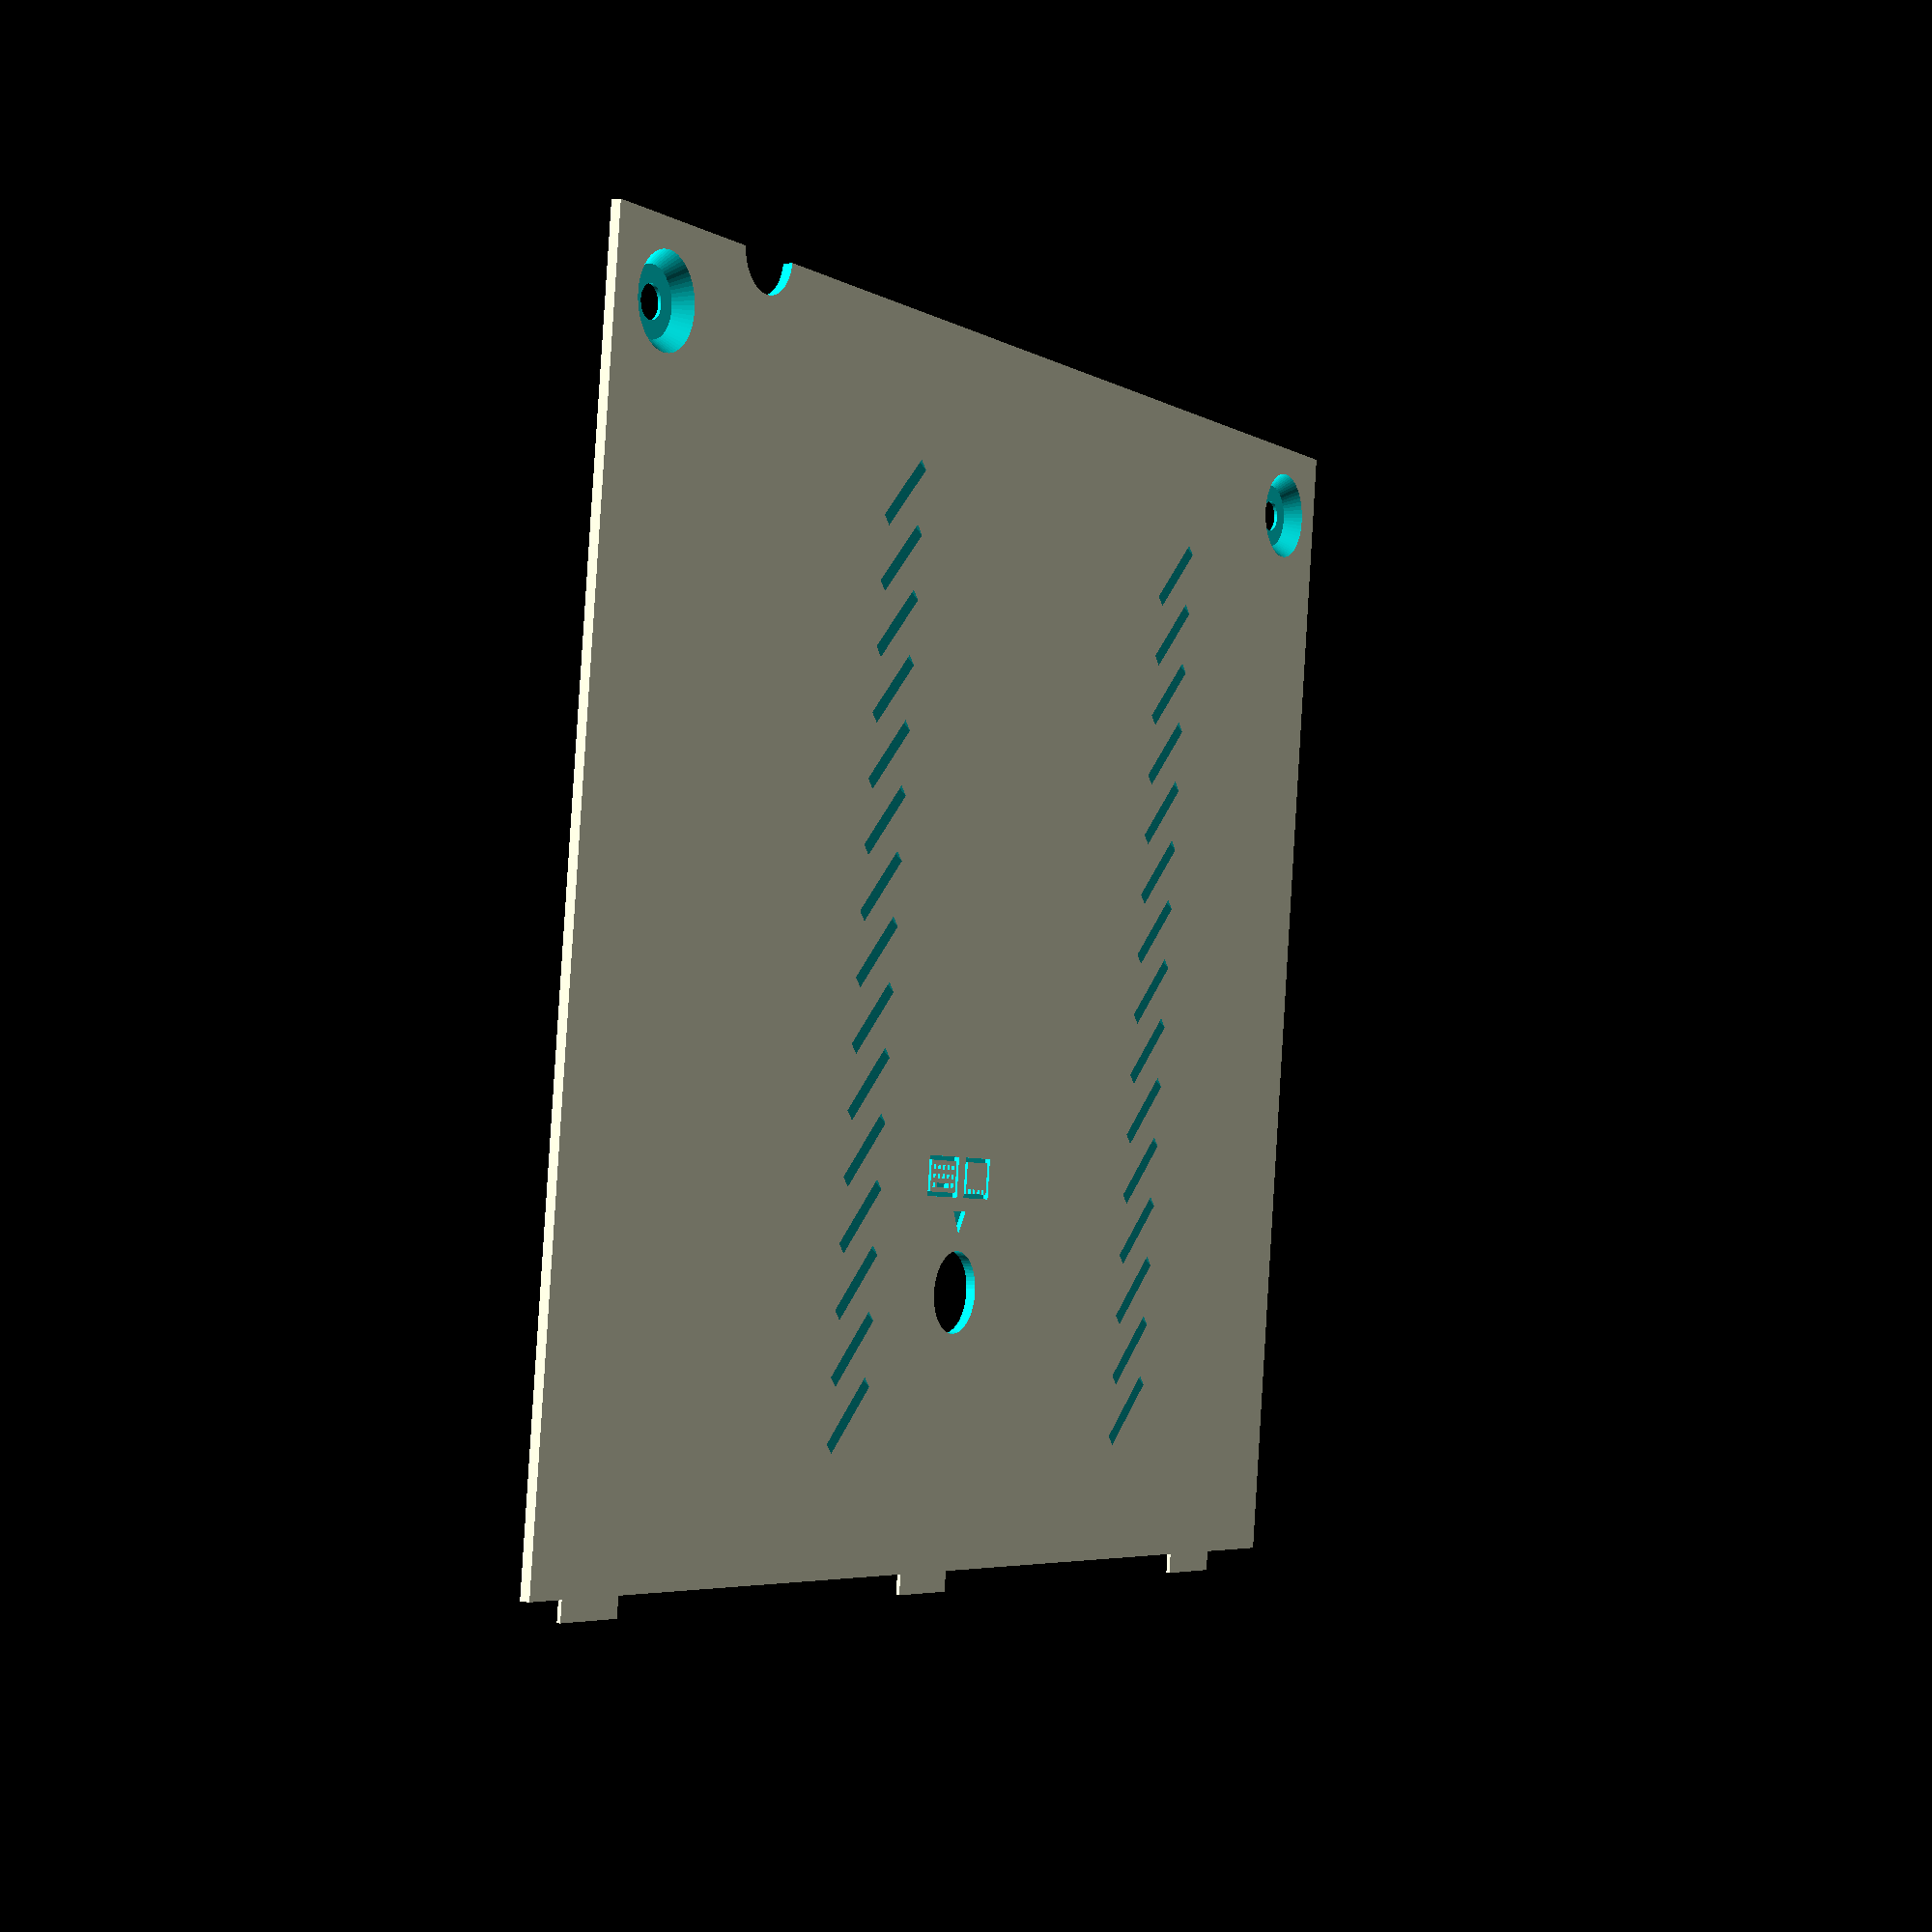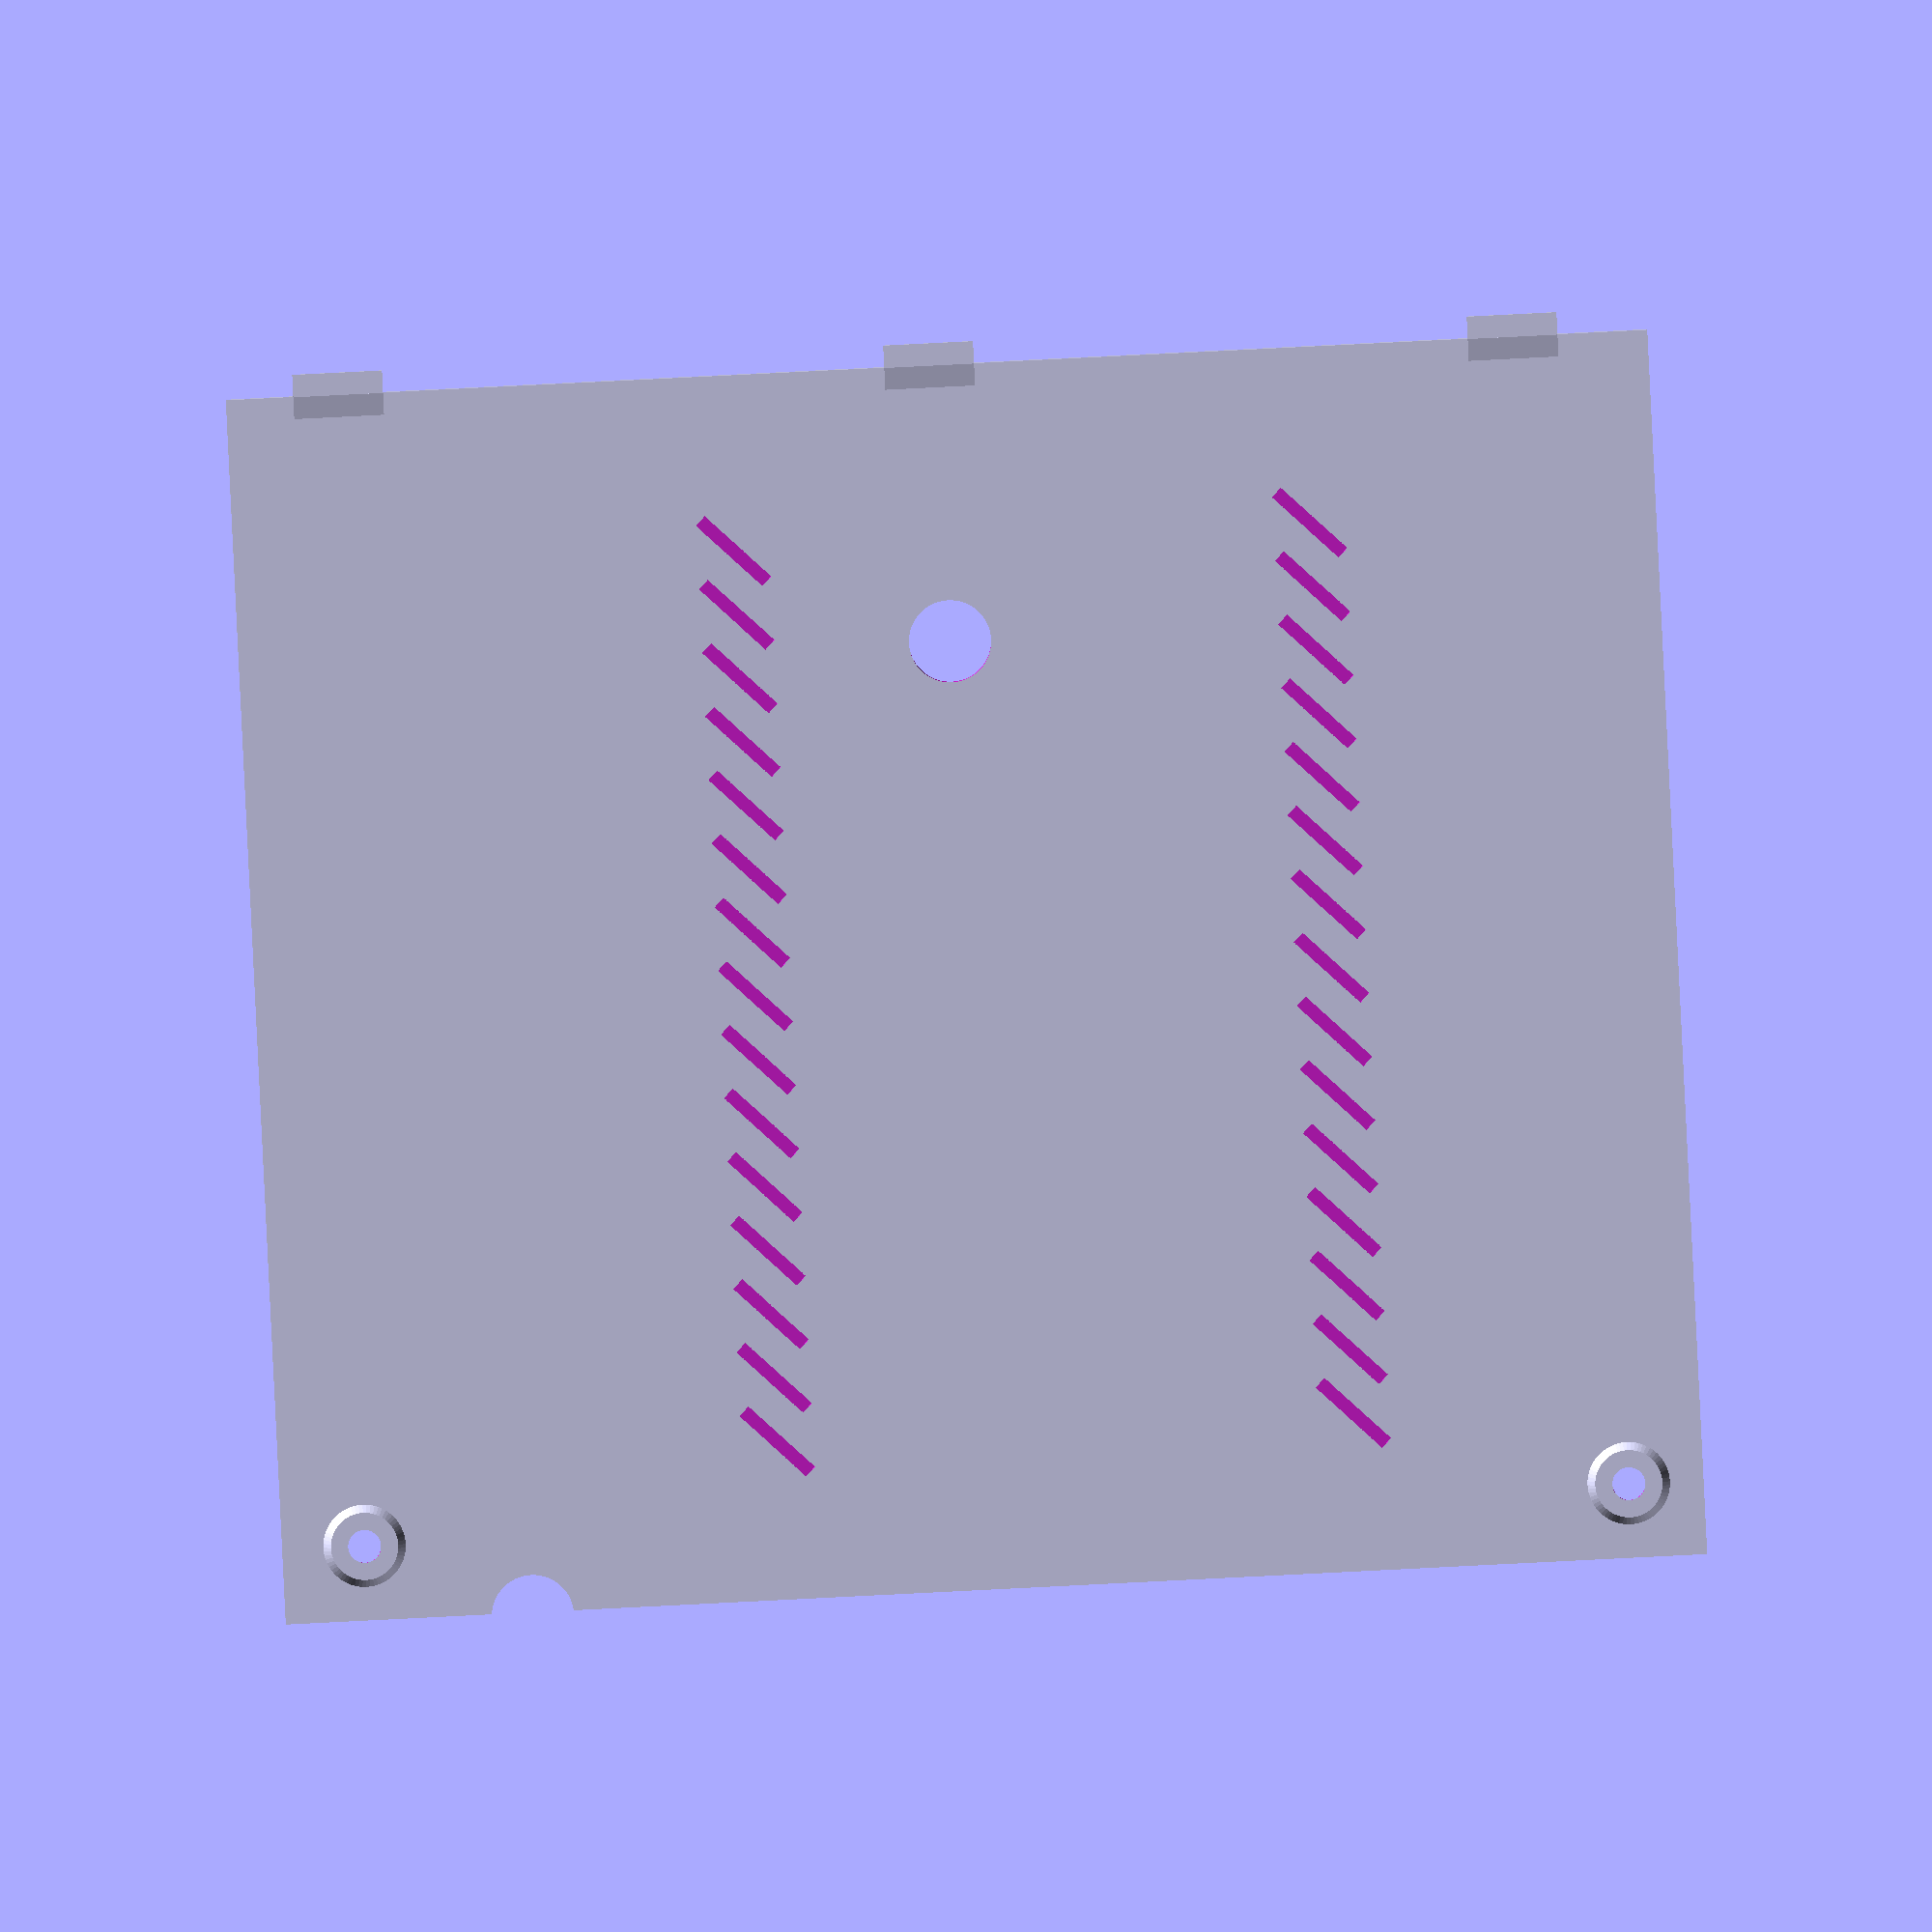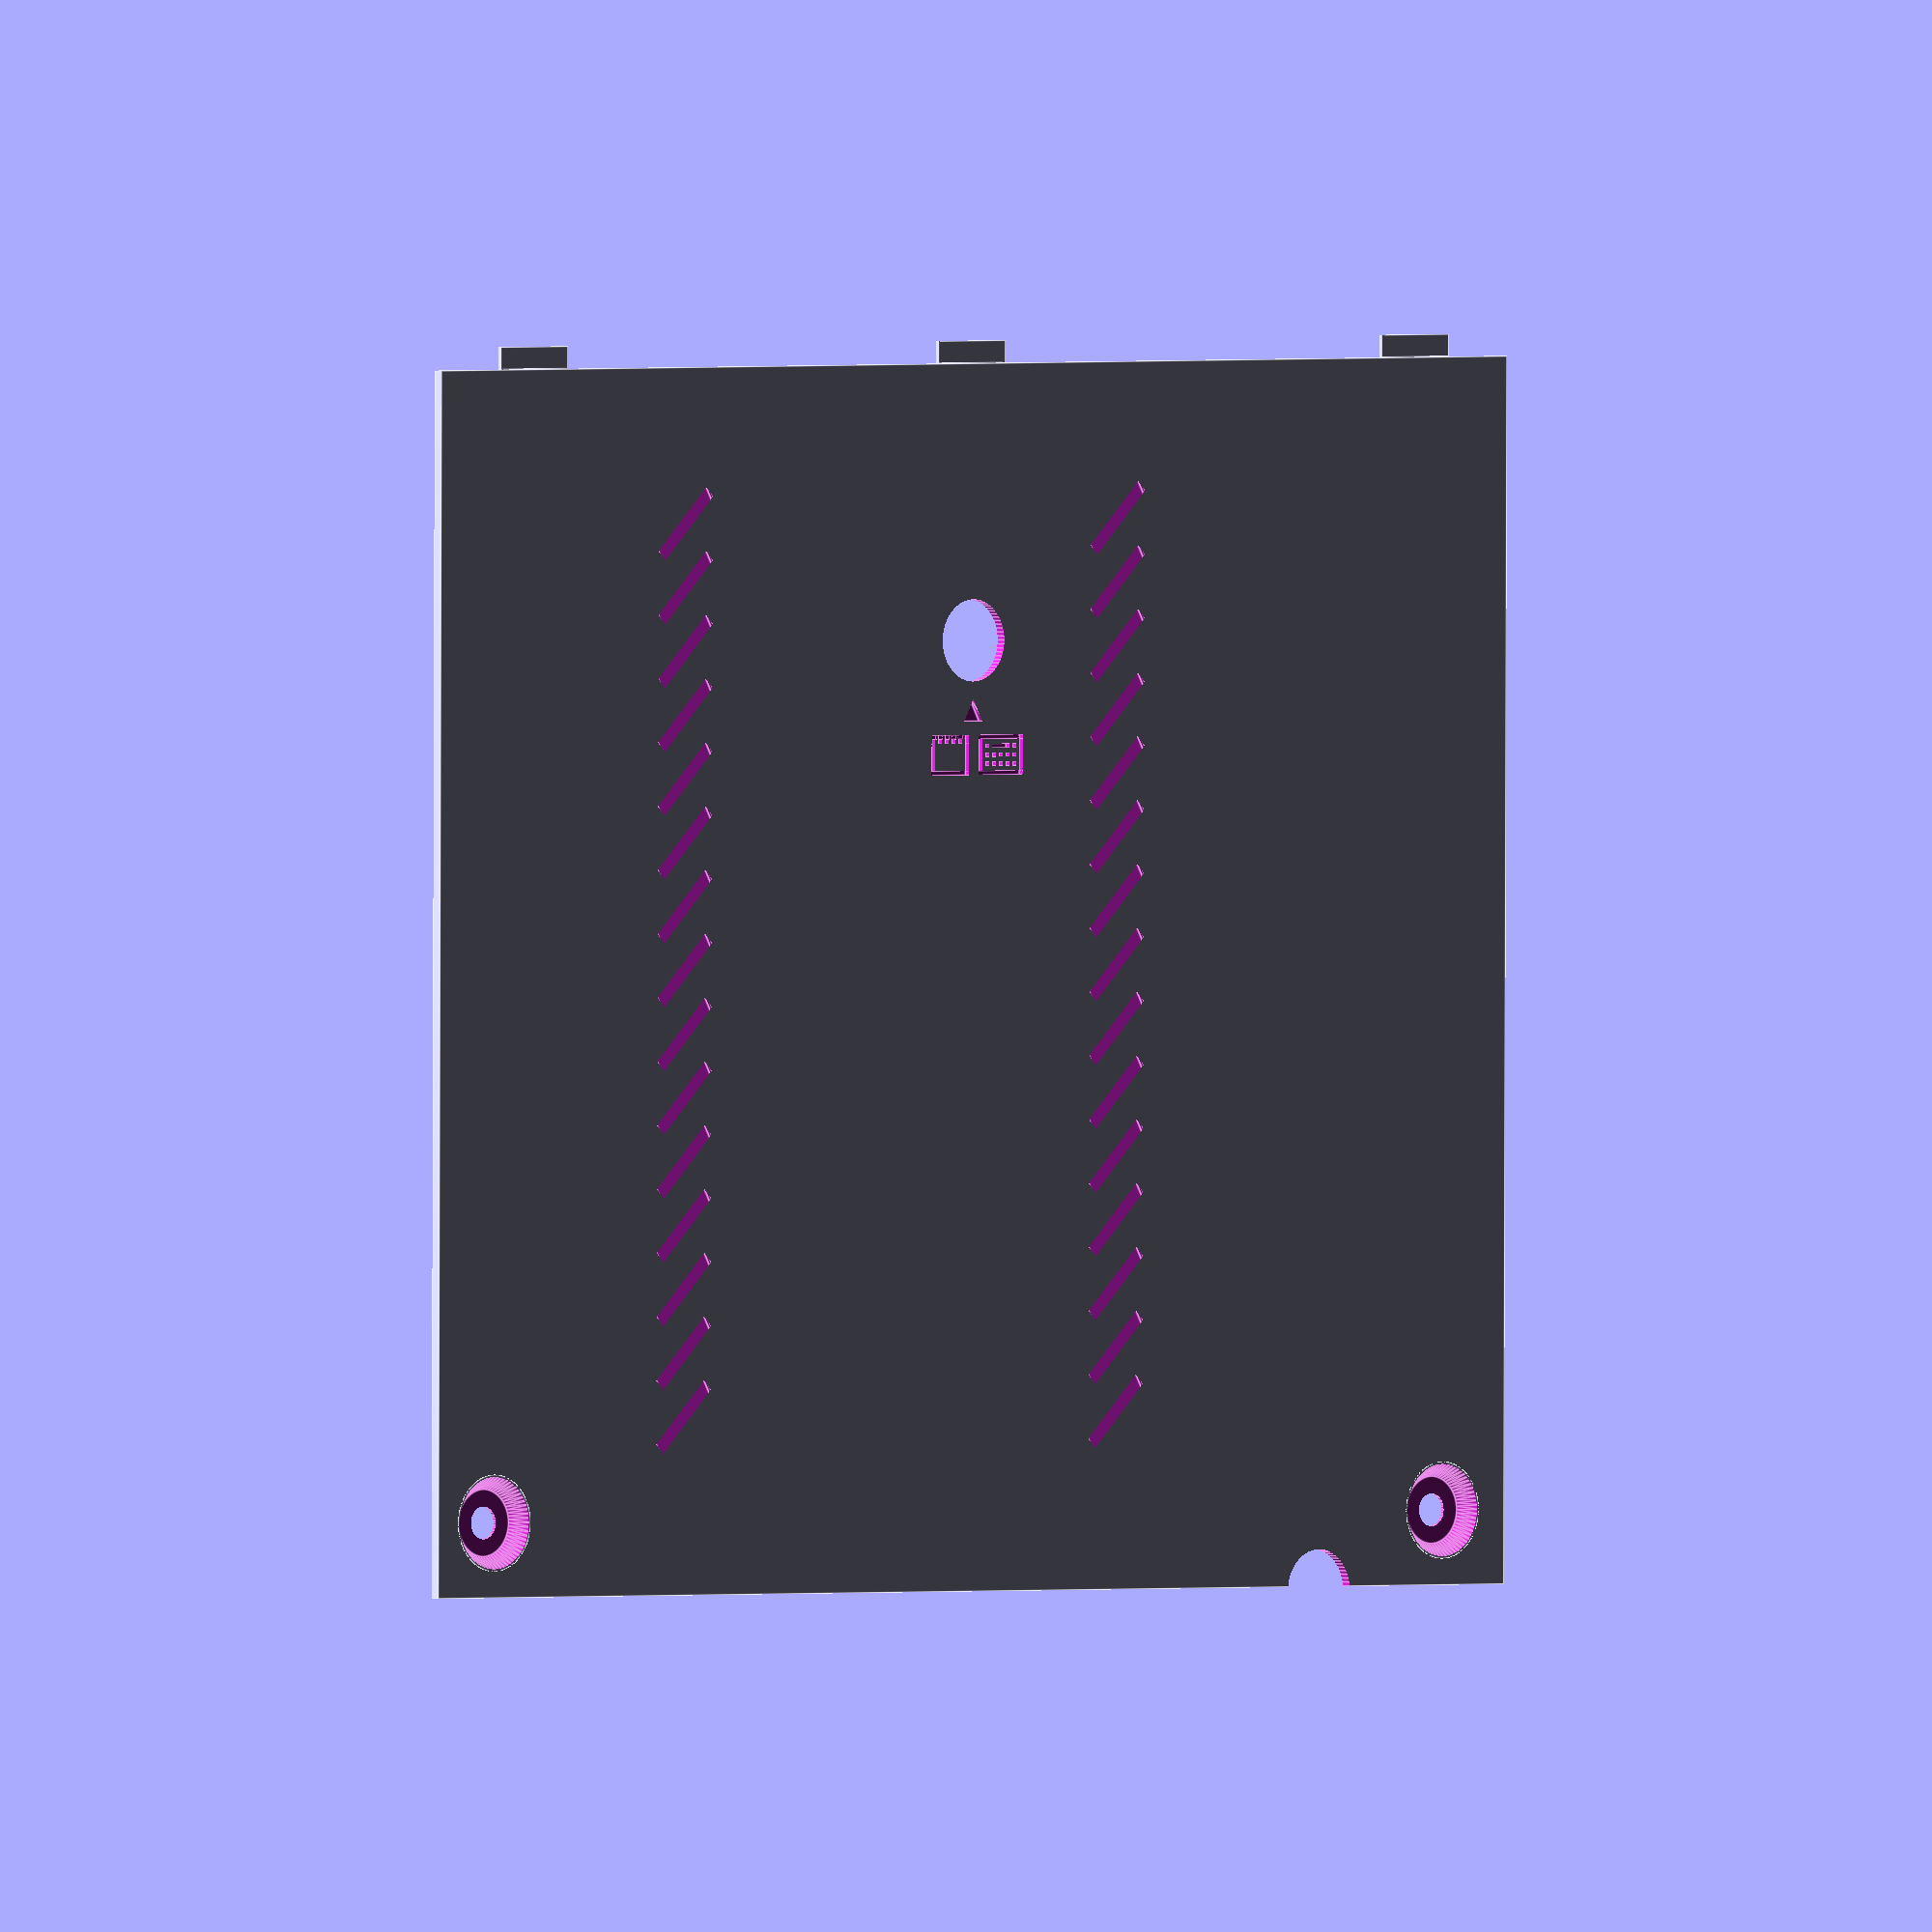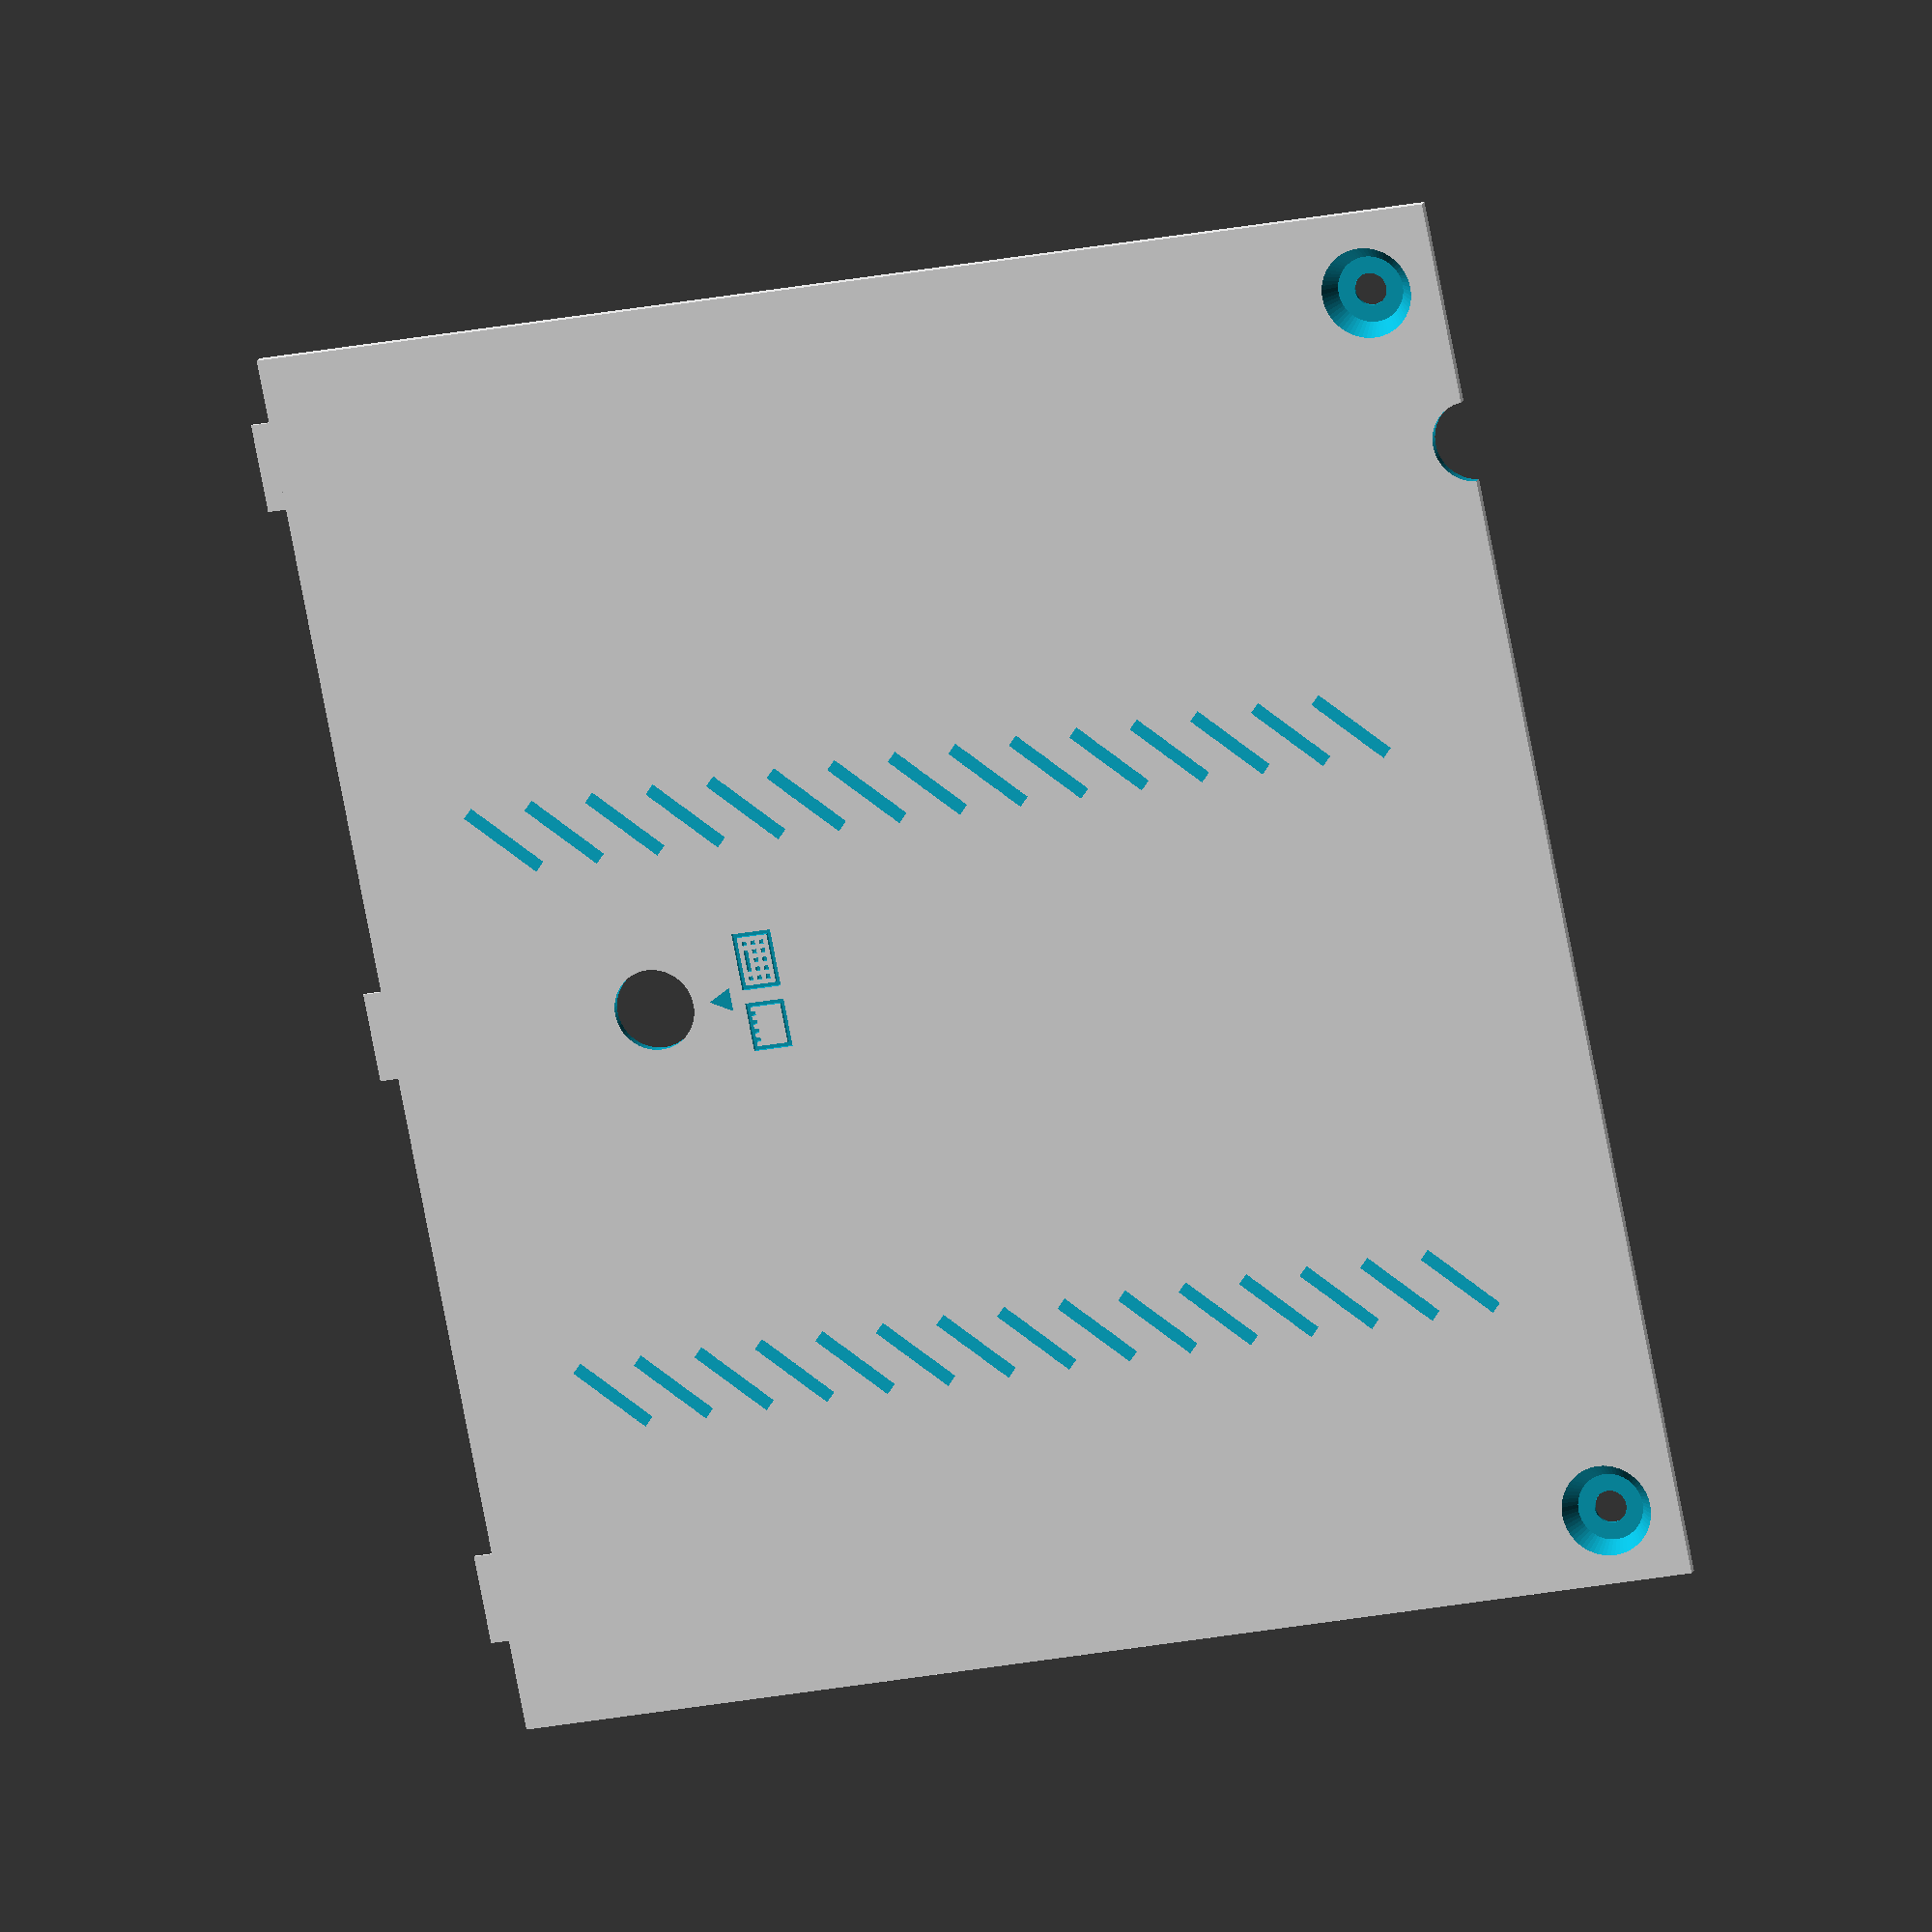
<openscad>
// X220_ram_lid.scad 
// Designed by: Arial Hamed 🏳️‍🌈
// Created: 2023-May-20
//Description: Replacement lid/cover for random-access memory modules for X220, X220i, X220 Tablet, X220i Tablet, X230, X230i, X230 Tablet & X230i Tablet.
// Released as FOSS 


// 1 = 1mm, 16.9 = 16.9mm, 1 unit is 1 milimetre
real_x = 95;
real_y = 82;
real_z = 1/3*2;
input_res = 64; // Resolution for arcs in spheres, cylinders & circles

module ramLidStageOne(main_x, main_y, main_z, main_res){
    zero_error = [2,-2]; // Zero error handling for vent slit, due to tilt of cube. adjust accordingly if shape dim, rot, trans need to be modified
    
    // Objects for reuse (some are needed in both add & subtract)
    module ventSlit(mod_x=0, mod_y=0){ 
        translate([20 + zero_error[0] + mod_x, 9.5 + zero_error[1] + mod_y, -main_z]) 
        rotate([20,0,45]) 
        cube([6,main_z*8,.3]); 
    }
    module standoffs(mod_x, mod_y, mod_z){
        translate([mod_x,mod_y,mod_z]) cylinder(h=main_z*2, d1=4.5, d2=6.5, $fn=main_res);
    }
    module kbScrewhole(mod_x, mod_y){
        translate([mod_x, mod_y, -main_z]) cylinder(h=main_z*3, d=5.5, $fn=main_res);
    }
    
    // Addition
    module additionStage(){
        cube([main_x, main_y, main_z]); // main body
        // 3 tabs
        mod_tab = 4;
        tabz = 1/mod_tab; // Tab height
        module hingeTab(){
            translate([0, main_y, -tabz/2*3]) cube([6, 1.5, tabz]); // Protruding tab
            translate([0, main_y, -tabz/2*3]) rotate([78+mod_tab/2,0,0]) { cube([6, tabz * 1.1, 1.5]); }; // "Triangle" that ensures tab is connected
        };
        translate([6,0,0]) hingeTab();
        translate([45,0,0]) hingeTab();
        translate([84.5,0,0]) hingeTab();
        standoffs(5,5,-main_z);
        standoffs(89.5,5,-main_z);
    }
    
    // Subtraction
    difference(){ 
        additionStage();
        kbScrewhole(47.5, 63.5); // screwhole to keyboard (centre)
        kbScrewhole(78.5, -.25); // screwhole to keyboard (bottom right)
        for ( i = [0 : 14]) { // for each 2 vent slits
            ventSlit(mod_y=i*4.26);
            ventSlit(mod_y=i*4.26, mod_x=38.5);
        }
        //standoffs(5,5,-main_z);
        standoffs(5,5,-main_z / 3 * 2);
        standoffs(89.5,5,-main_z / 3 * 2);
        translate([5,5,-main_z*2]) cylinder(h=main_z*5, r=1.1, $fn=main_res);
        translate([89.5,5,-main_z*2]) cylinder(h=main_z*5, r=1.1, $fn=main_res);
        
    };

    
}

module ramLidStageTwo(main_x, main_y, main_z, main_res){
    // Here where things get absolutely slayyy. There will be little comments here as the following beautifying will all be hardcoded to the teeth
    indent = main_z / 2;    // indent (decides how deep these etches should be
    t = .3;                 // thickness
    iconX1 = t * 11;        // touchpadIcon
    iconX2 = t * 13;        // keyboardIcon
    iconY = t * 9;
    
    module touchpadIcon(mx,my){
        translate([mx, my, main_z-indent]) cube([t, iconY, indent*2]);
        translate([mx, my, main_z-indent]) cube([iconX1, t, indent*2]);
        translate([mx+iconX1-t, my, main_z-indent]) cube([t, iconY, indent*2]);
        translate([mx, my+iconY-t, main_z-indent]) cube([iconX1, t, indent*2]);
        for ( i = [1 : 5] ) {
            translate([mx+t*(2*i), my+iconY-t*2, main_z-indent]) cube([t, t * 2, indent*2]);
        }
    }
    
    module keyboardIcon(mx,my){
        translate([mx, my, main_z-indent]) cube([t, iconY, indent*2]);
        translate([mx, my, main_z-indent]) cube([iconX2, t, indent*2]);
        translate([mx+iconX2-t, my, main_z-indent]) cube([t, iconY, indent*2]);
        translate([mx, my+iconY-t, main_z-indent]) cube([iconX2, t, indent*2]);
        for ( i = [1 : 5] ) {
            translate([mx+t*(2*i), my+t*2, main_z-indent]) cube([t, t, indent*2]);
            translate([mx+t*(2*i), my+t*4, main_z-indent]) cube([t, t, indent*2]);
        }
        translate([mx+t*2, my+t*6, main_z-indent]) cube([t, t, indent*2]);
        translate([mx+t*4, my+t*6, main_z-indent]) cube([t*5, t, indent*2]);
        translate([mx+t*10, my+t*6, main_z-indent]) cube([t, t, indent*2]);
        
    }
    
    difference(){
        ramLidStageOne(main_x, main_y, main_z, main_res);
        touchpadIcon(43.8, 54.5);
        keyboardIcon(48, 54.5);
        translate([46.7,58.1,main_z-indent]) linear_extrude(height=indent*2) polygon([[0,0],[1.6,0],[0.8,1.5]]);
    }
}
//translate([real_x,real_y,0]) 
//rotate([0,0,180])
//color("#aa4466") 
ramLidStageTwo(real_x, real_y, real_z, input_res);

</openscad>
<views>
elev=176.5 azim=7.1 roll=240.3 proj=p view=solid
elev=356.2 azim=2.8 roll=179.3 proj=o view=wireframe
elev=358.8 azim=0.2 roll=318.5 proj=o view=edges
elev=165.5 azim=78.7 roll=165.3 proj=o view=solid
</views>
